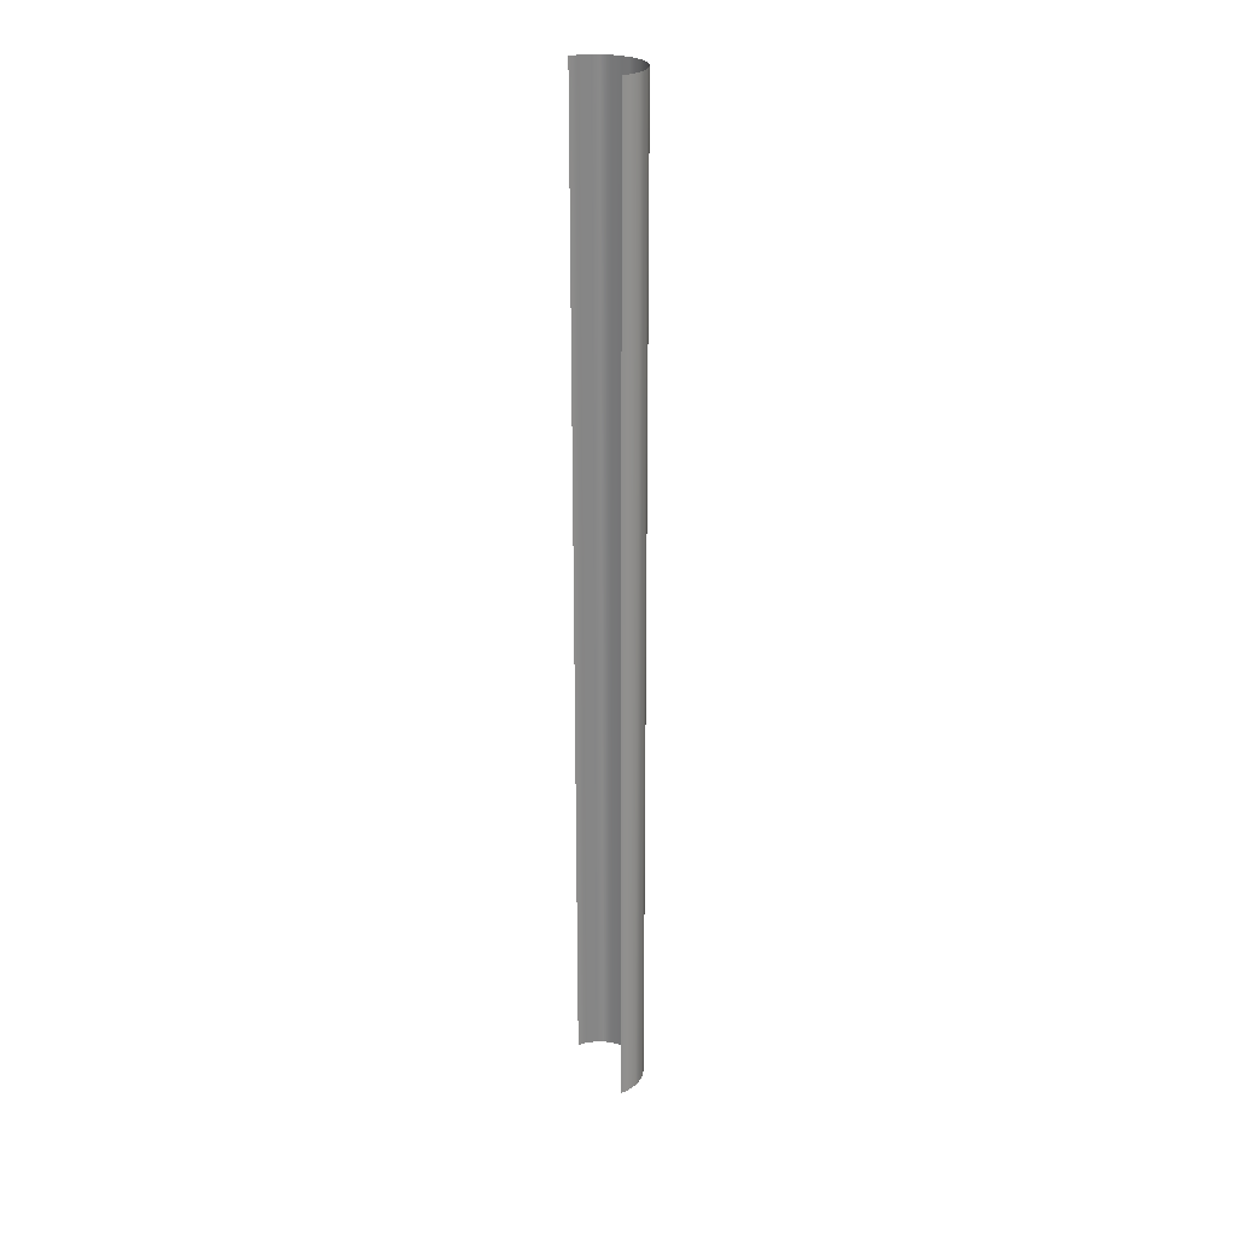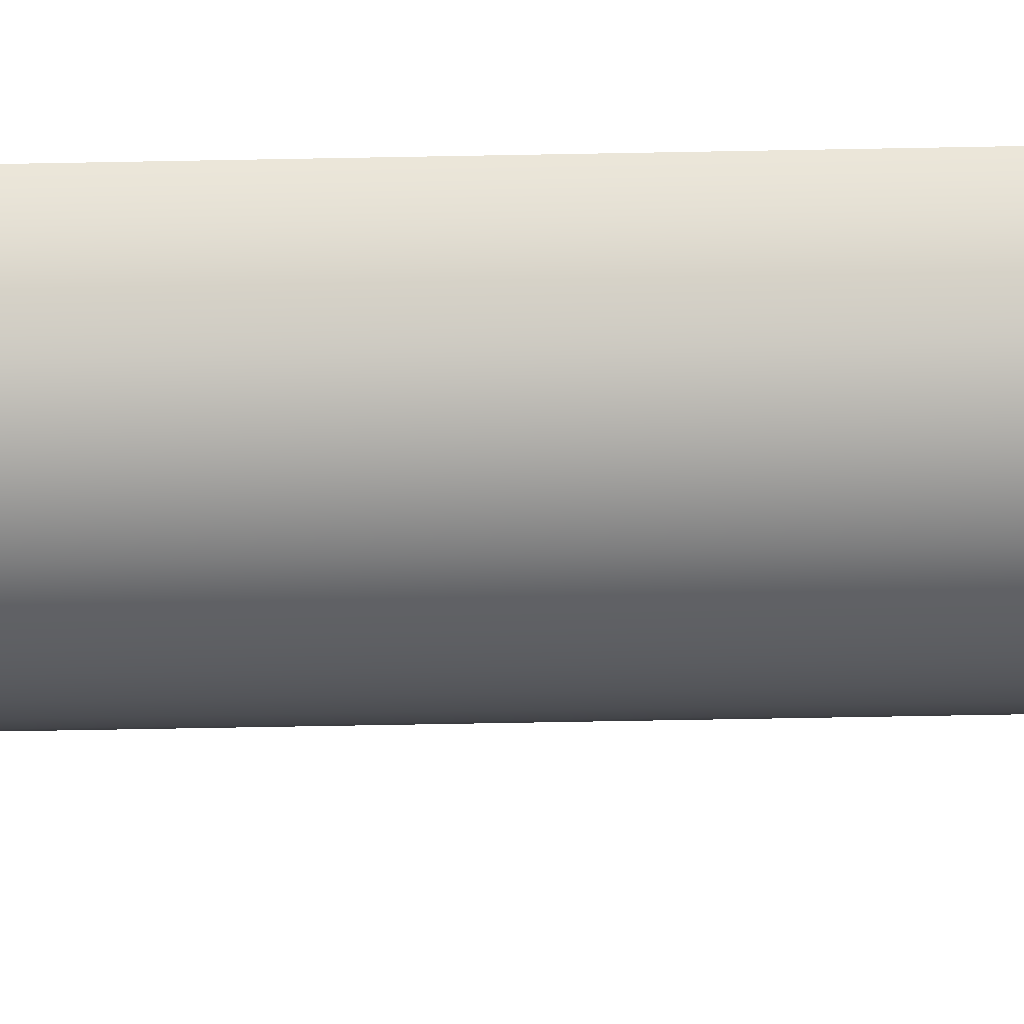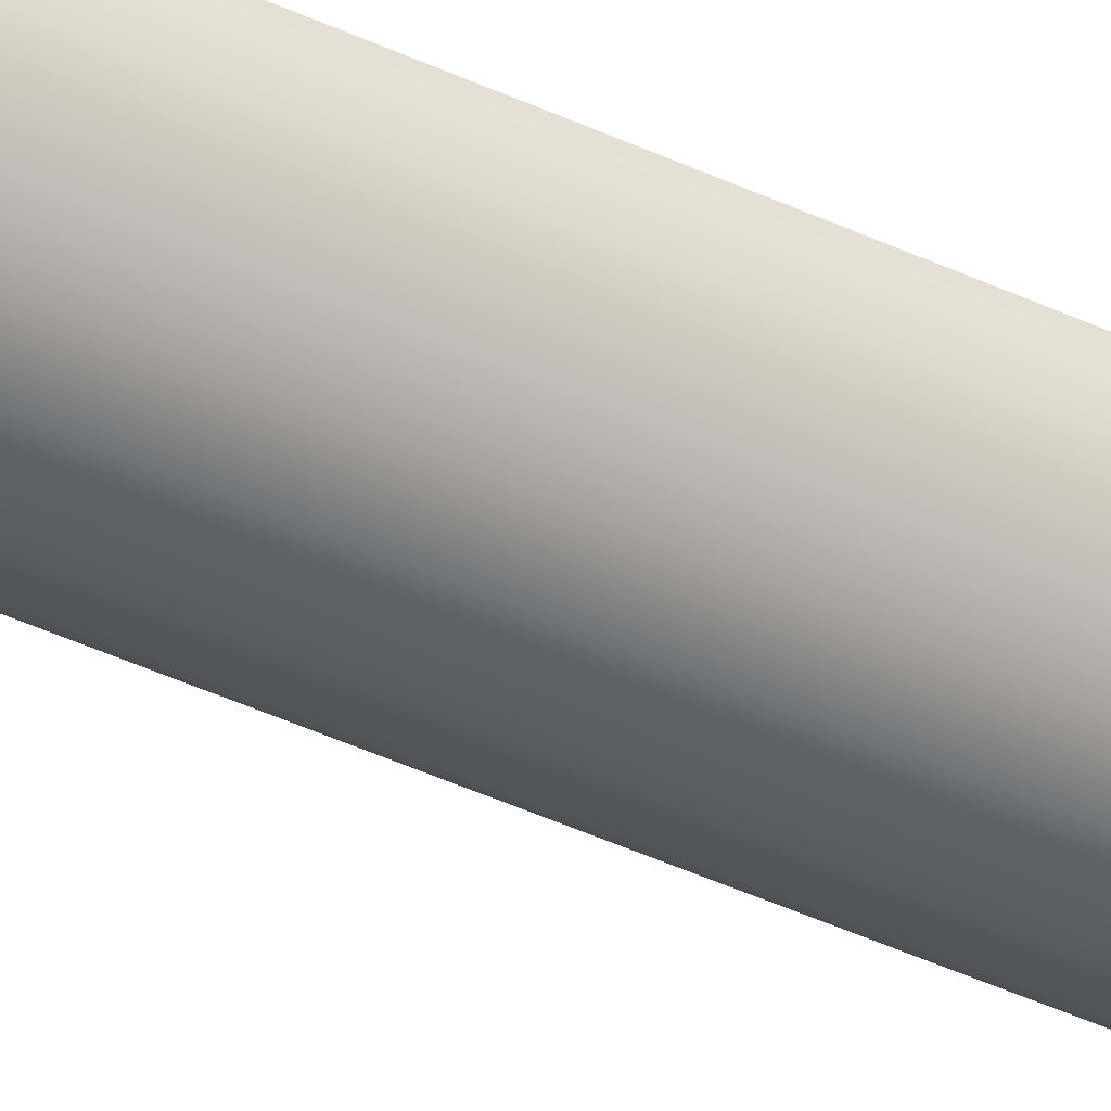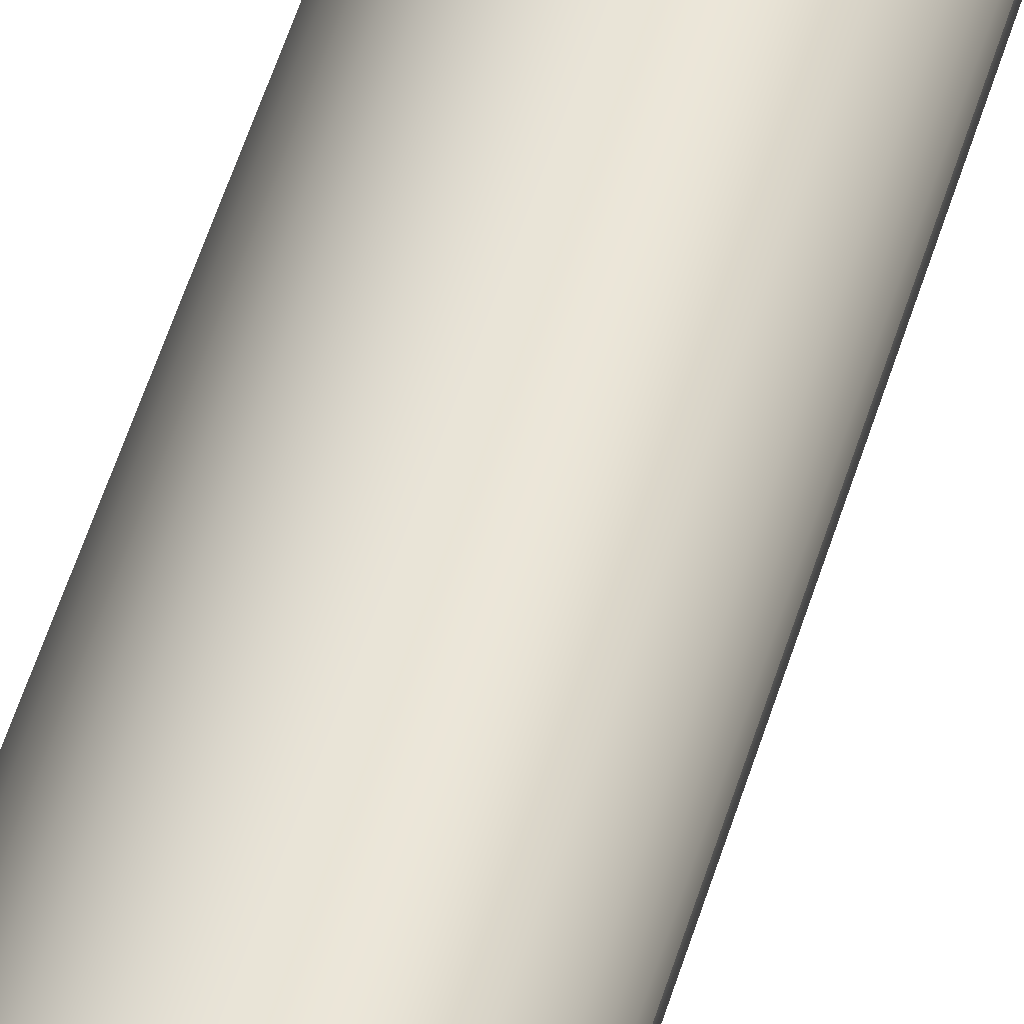
<metadata>
{"format":"obj","ext":"obj","renderer":"f3d","projection":"perspective","resolution":1024,"background":"white","views":[{"elev":25.9,"azim":-119.4,"up":"+Z"},{"elev":-37.7,"azim":91.6,"up":"+Y"},{"elev":-43.2,"azim":60.9,"up":"+Y"},{"elev":44.5,"azim":14.7,"up":"+Y"}]}
</metadata>
<code>
g ShadowCollision
v -10.75 0.0001297 -121.5
v -10.63 -1.601 -121.5
v -10.63 -1.601 119.4
v -10.75 0.0001297 119.4
v -10.63 -1.601 -121.5
v -10.27 -3.167 -121.5
v -10.27 -3.167 119.4
v -10.63 -1.601 119.4
v -9.682 -4.662 119.4
v -9.682 -4.662 -121.5
v -8.879 -6.053 119.4
v -8.879 -6.053 -121.5
v -8.879 -6.053 -121.5
v -7.877 -7.309 -121.5
v -7.877 -7.309 119.4
v -8.879 -6.053 119.4
v -6.7 -8.401 119.4
v -6.7 -8.401 -121.5
v -5.373 -9.306 119.4
v -5.373 -9.306 -121.5
v -5.373 -9.306 -121.5
v -3.926 -10 -121.5
v -3.926 -10 119.4
v -5.373 -9.306 119.4
v -2.391 -10.48 119.4
v -2.391 -10.48 -121.5
v -0.8031 -10.72 119.4
v -0.8031 -10.72 -121.5
v -0.8031 -10.72 -121.5
v 0.8031 -10.72 -121.5
v 0.8031 -10.72 119.4
v -0.8031 -10.72 119.4
v 2.391 -10.48 119.4
v 2.391 -10.48 -121.5
v 3.926 -10 119.4
v 3.926 -10 -121.5
v 3.926 -10 -121.5
v 5.373 -9.306 -121.5
v 5.373 -9.306 119.4
v 3.926 -10 119.4
v 6.7 -8.401 119.4
v 6.7 -8.401 -121.5
v 7.877 -7.309 119.4
v 7.877 -7.309 -121.5
v 7.877 -7.309 -121.5
v 8.879 -6.053 -121.5
v 8.879 -6.053 119.4
v 7.877 -7.309 119.4
v 9.682 -4.662 119.4
v 9.682 -4.662 -121.5
v 10.27 -3.167 119.4
v 10.27 -3.167 -121.5
v 10.27 -3.167 -121.5
v 10.63 -1.602 -121.5
v 10.63 -1.602 119.4
v 10.27 -3.167 119.4
v 10.75 0.0001297 119.4
v 10.75 0.0001297 -121.5
g ShadowCollision_0
f 3 2 1
f 4 3 1
f 7 6 5
f 8 7 5
f 7 9 6
f 9 10 6
f 9 11 10
f 11 12 10
f 15 14 13
f 16 15 13
f 15 17 14
f 17 18 14
f 17 19 18
f 19 20 18
f 23 22 21
f 24 23 21
f 23 25 22
f 25 26 22
f 25 27 26
f 27 28 26
f 31 30 29
f 32 31 29
f 31 33 30
f 33 34 30
f 33 35 34
f 35 36 34
f 39 38 37
f 40 39 37
f 39 41 38
f 41 42 38
f 41 43 42
f 43 44 42
f 47 46 45
f 48 47 45
f 47 49 46
f 49 50 46
f 49 51 50
f 51 52 50
f 55 54 53
f 56 55 53
f 55 57 54
f 57 58 54

</code>
